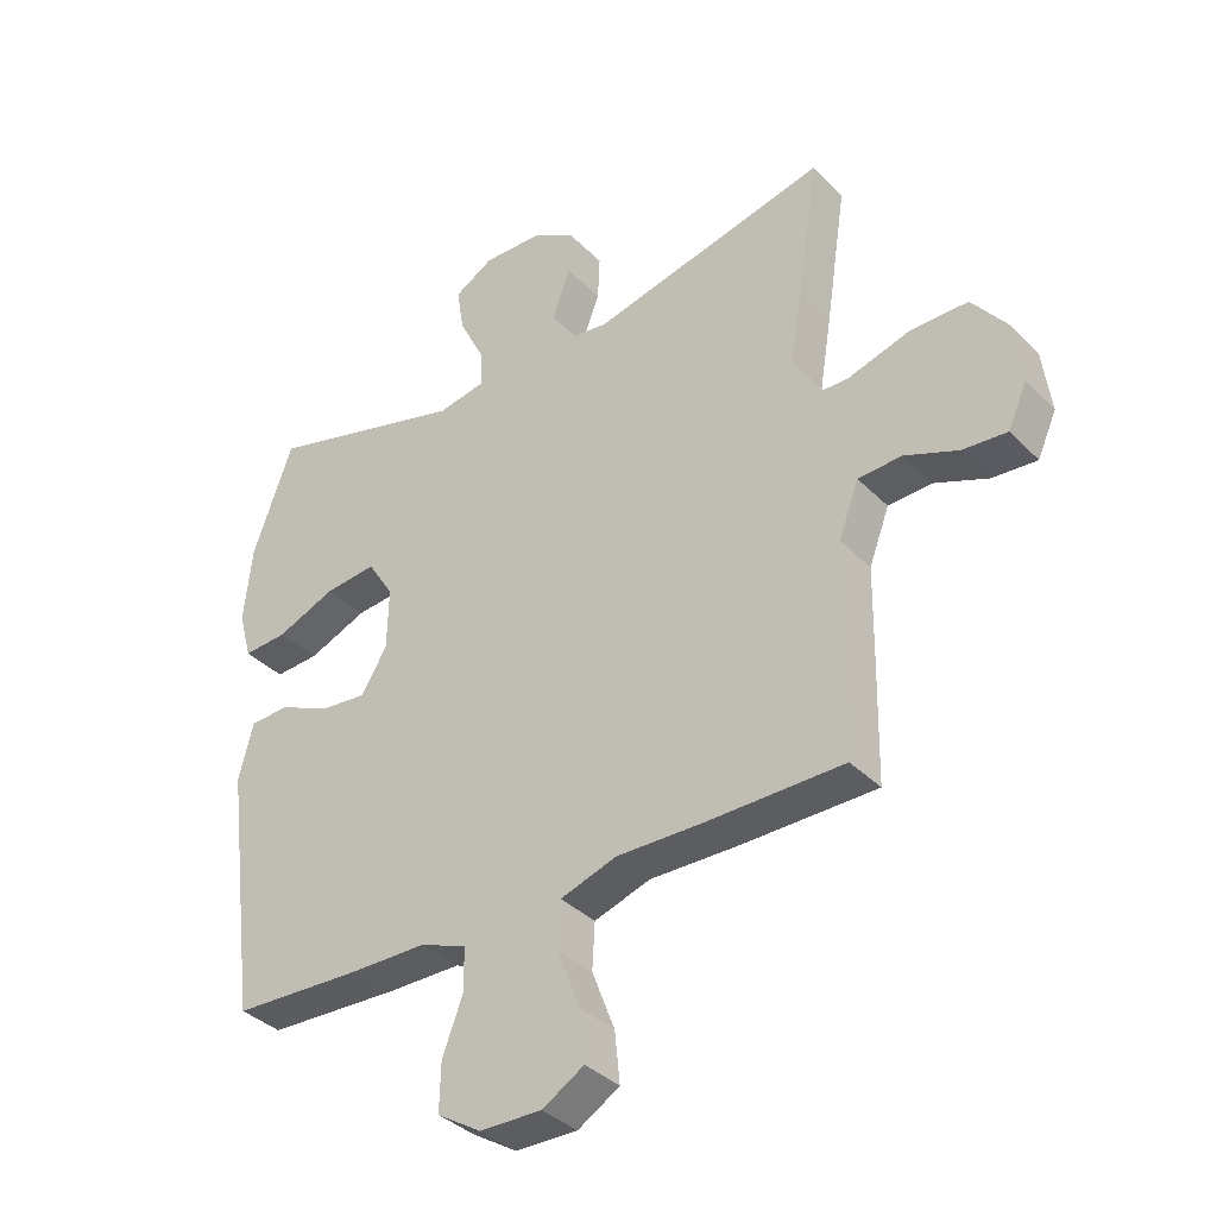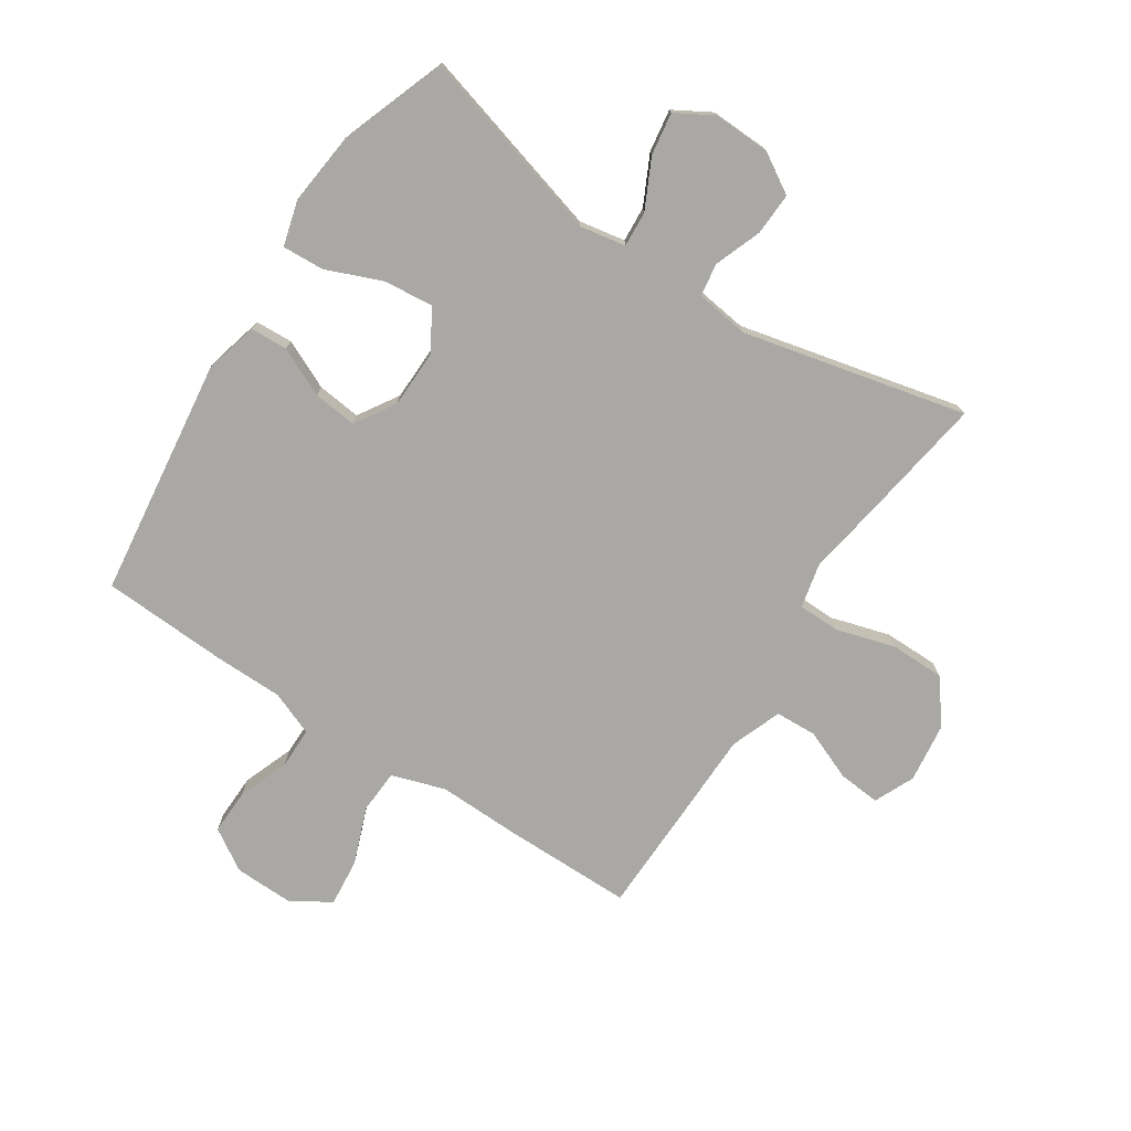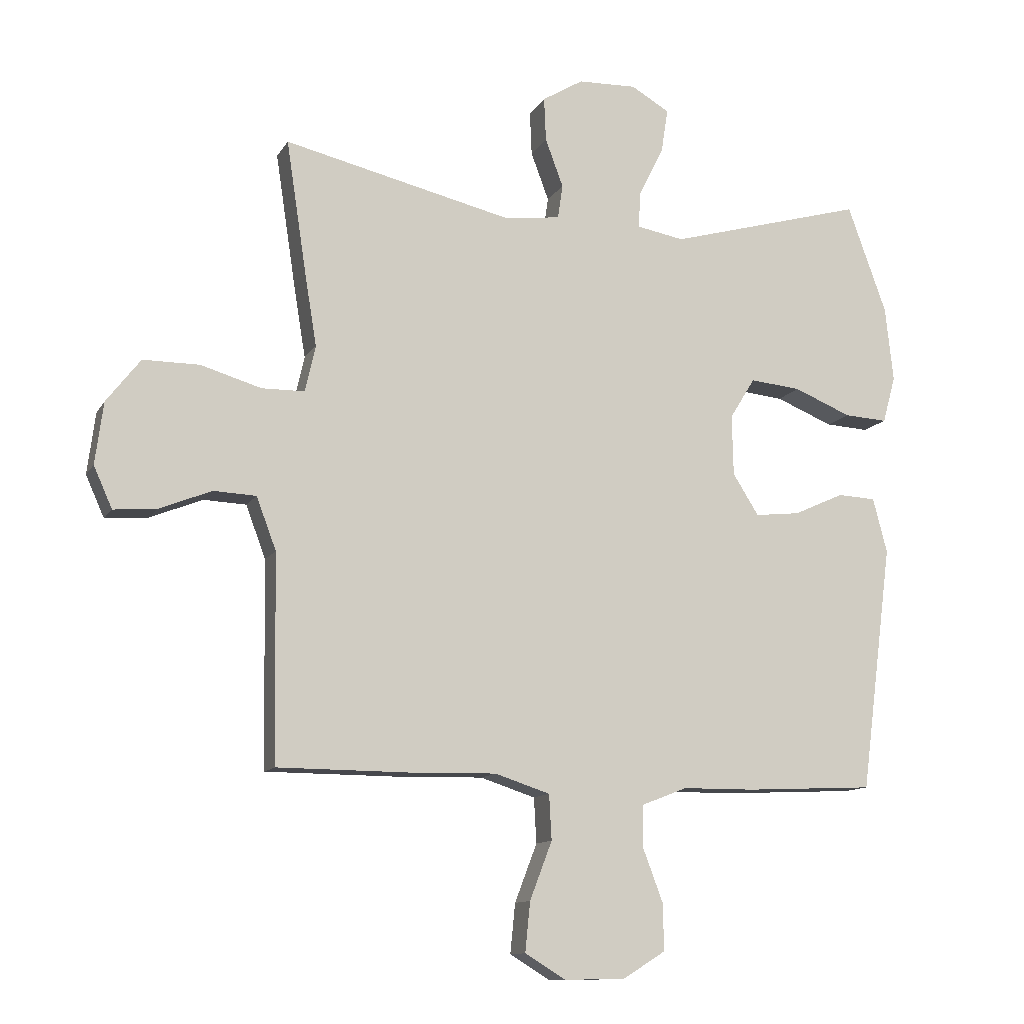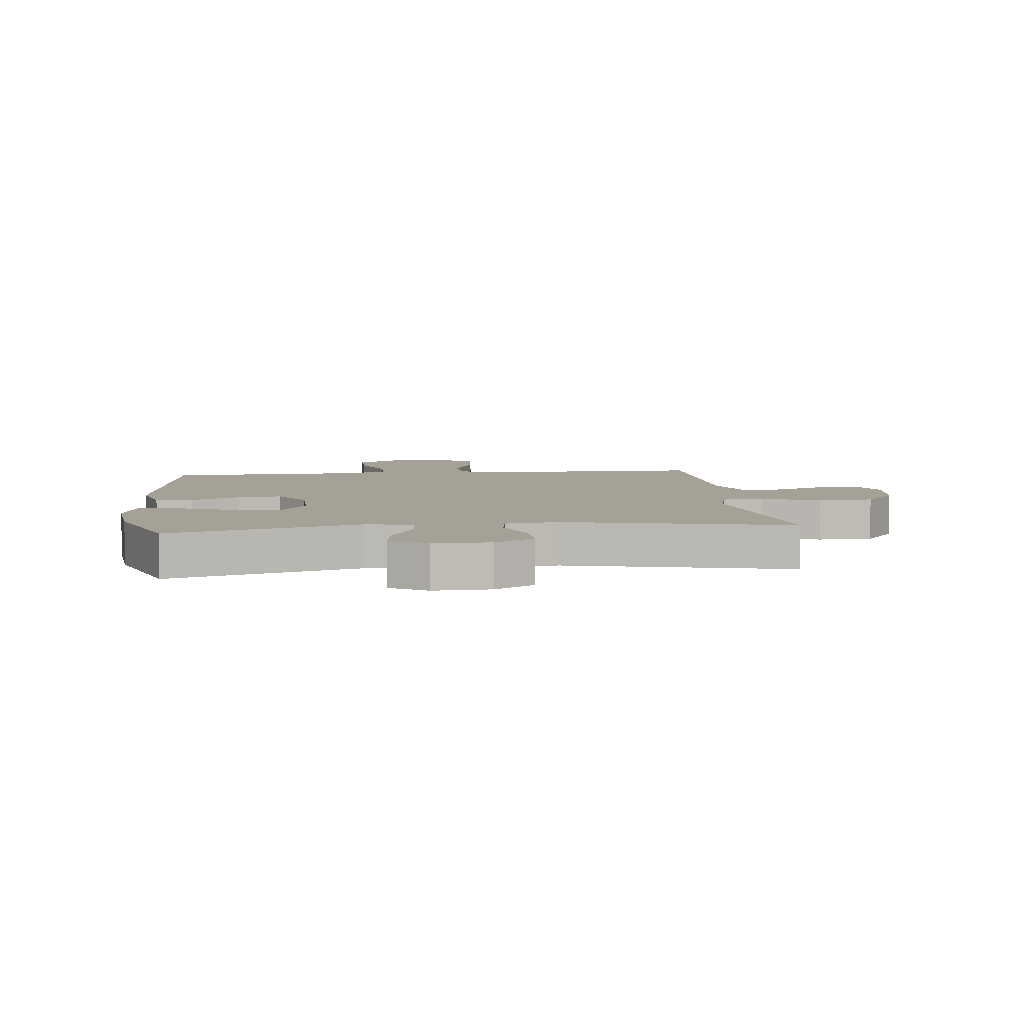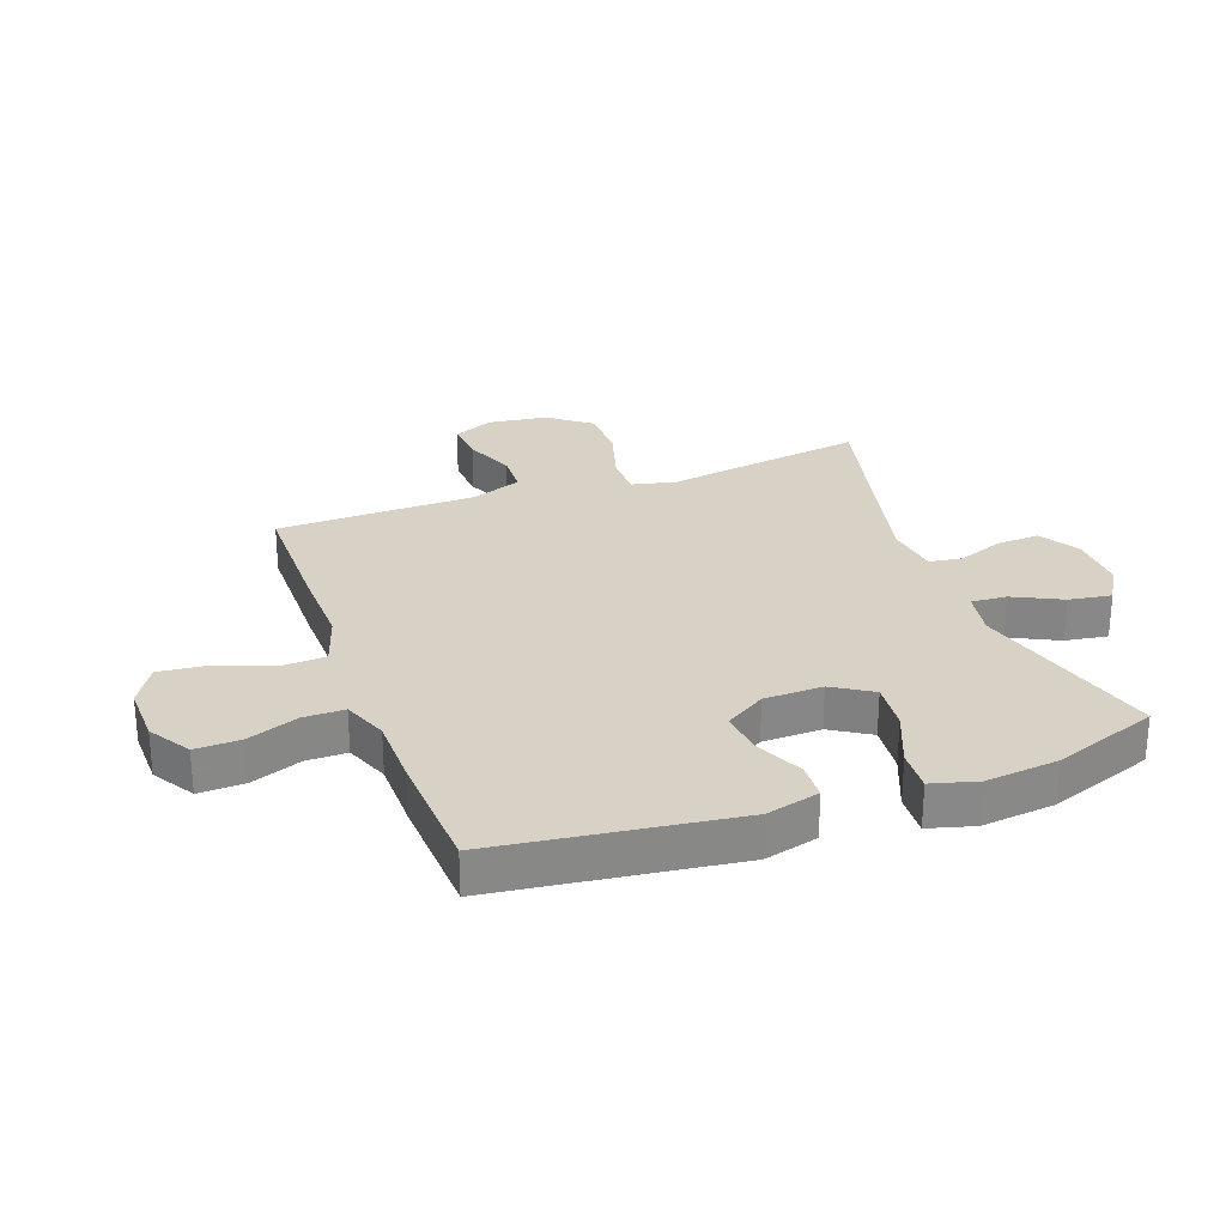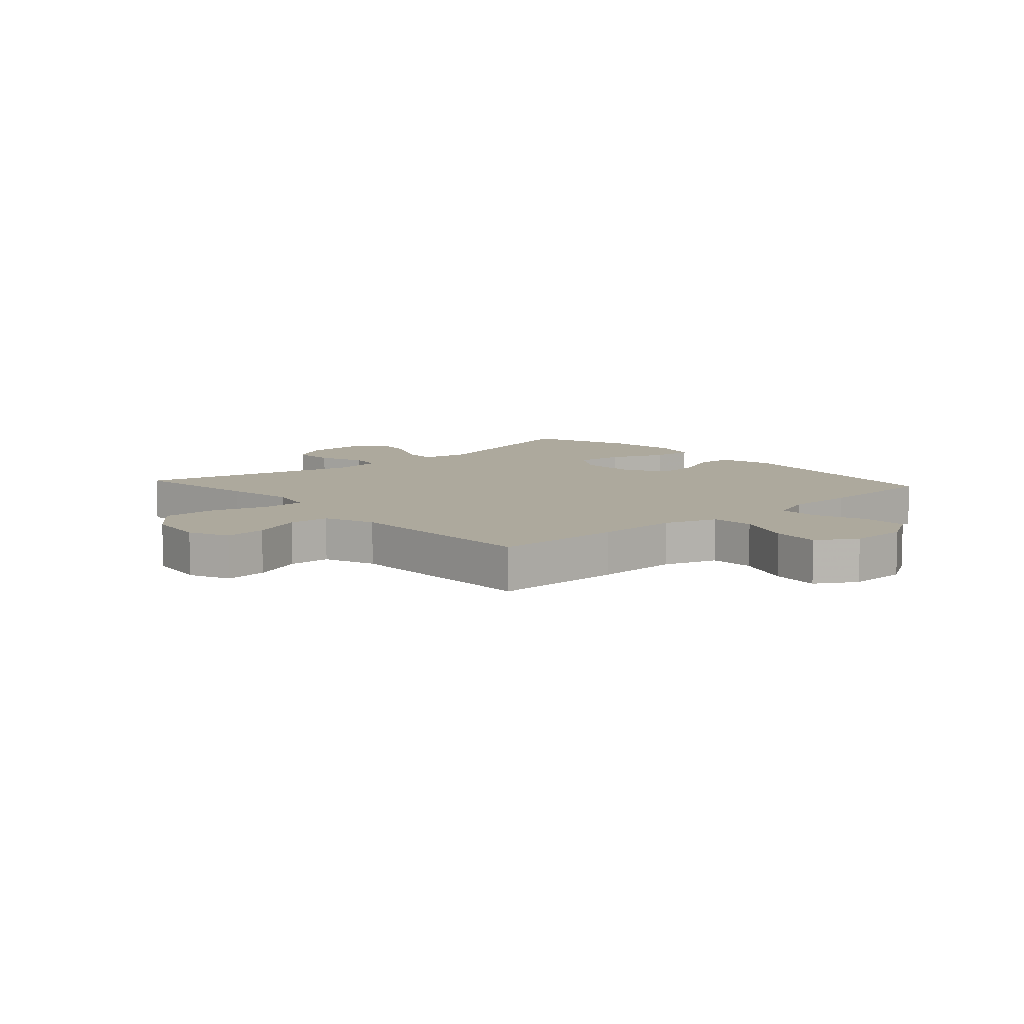
<metadata>
{"format":"obj","ext":"obj","renderer":"f3d","projection":"perspective","resolution":1024,"background":"white","views":[{"elev":-36.6,"azim":38.0,"up":"+Z"},{"elev":-75.2,"azim":-33.3,"up":"+Y"},{"elev":-11.7,"azim":160.6,"up":"+Z"},{"elev":6.1,"azim":-6.5,"up":"+Y"},{"elev":27.6,"azim":-110.0,"up":"+Y"},{"elev":8.8,"azim":138.1,"up":"+Y"}]}
</metadata>
<code>
v -0.5 0.07 0.5
v -0.182 0.07 0.411
v -0.105 0.07 0.425
v -0.109 0.07 0.484
v -0.149 0.07 0.565
v -0.16 0.07 0.636
v -0.098 0.07 0.672
v -0.003 0.07 0.669
v 0.063 0.07 0.629
v 0.06 0.07 0.558
v 0.031 0.07 0.48
v 0.039 0.07 0.425
v 0.128 0.07 0.413
v 0.5 0.07 0.5
v 0.467 0.07 0.282
v 0.448 0.07 0.166
v 0.465 0.07 0.091
v 0.534 0.07 0.09
v 0.632 0.07 0.119
v 0.723 0.07 0.119
v 0.778 0.07 0.048
v 0.791 0.07 -0.052
v 0.761 0.07 -0.119
v 0.691 0.07 -0.113
v 0.607 0.07 -0.079
v 0.538 0.07 -0.082
v 0.506 0.07 -0.167
v 0.504 0.07 -0.3
v 0.5 0.07 -0.5
v 0.284 0.07 -0.501
v 0.147 0.07 -0.498
v 0.058 0.07 -0.527
v 0.054 0.07 -0.6
v 0.09 0.07 -0.694
v 0.098 0.07 -0.774
v 0.032 0.07 -0.814
v -0.066 0.07 -0.812
v -0.135 0.07 -0.769
v -0.133 0.07 -0.693
v -0.101 0.07 -0.608
v -0.101 0.07 -0.54
v -0.175 0.07 -0.511
v -0.291 0.07 -0.51
v -0.5 0.07 -0.5
v -0.552 0.07 -0.101
v -0.529 0.07 -0.012
v -0.467 0.07 -0.009
v -0.386 0.07 -0.046
v -0.313 0.07 -0.054
v -0.271 0.07 0.013
v -0.269 0.07 0.111
v -0.31 0.07 0.177
v -0.392 0.07 0.169
v -0.485 0.07 0.131
v -0.555 0.07 0.127
v -0.576 0.07 0.203
v -0.563 0.07 0.325
v -0.5 0 0.5
v -0.182 0 0.411
v -0.105 0 0.425
v -0.109 0 0.484
v -0.149 0 0.565
v -0.16 0 0.636
v -0.098 0 0.672
v -0.003 0 0.669
v 0.063 0 0.629
v 0.06 0 0.558
v 0.031 0 0.48
v 0.039 0 0.425
v 0.128 0 0.413
v 0.5 0 0.5
v 0.467 0 0.282
v 0.448 0 0.166
v 0.465 0 0.091
v 0.534 0 0.09
v 0.632 0 0.119
v 0.723 0 0.119
v 0.778 0 0.048
v 0.791 0 -0.052
v 0.761 0 -0.119
v 0.691 0 -0.113
v 0.607 0 -0.079
v 0.538 0 -0.082
v 0.506 0 -0.167
v 0.504 0 -0.3
v 0.5 0 -0.5
v 0.284 0 -0.501
v 0.147 0 -0.498
v 0.058 0 -0.527
v 0.054 0 -0.6
v 0.09 0 -0.694
v 0.098 0 -0.774
v 0.032 0 -0.814
v -0.066 0 -0.812
v -0.135 0 -0.769
v -0.133 0 -0.693
v -0.101 0 -0.608
v -0.101 0 -0.54
v -0.175 0 -0.511
v -0.291 0 -0.51
v -0.5 0 -0.5
v -0.552 0 -0.101
v -0.529 0 -0.012
v -0.467 0 -0.009
v -0.386 0 -0.046
v -0.313 0 -0.054
v -0.271 0 0.013
v -0.269 0 0.111
v -0.31 0 0.177
v -0.392 0 0.169
v -0.485 0 0.131
v -0.555 0 0.127
v -0.576 0 0.203
v -0.563 0 0.325
f 57 1 2
f 56 57 2
f 55 56 2
f 54 55 2
f 53 54 2
f 52 53 2 3
f 51 52 3
f 50 51 3
f 46 47 48
f 45 46 48
f 44 45 48
f 43 44 48
f 42 43 48
f 41 42 48 49
f 38 39 40
f 37 38 40
f 36 37 40
f 35 36 40
f 34 35 40
f 33 34 40
f 32 33 40 41
f 41 49 50
f 32 41 50
f 31 32 50
f 31 50 3
f 30 31 3
f 29 30 3
f 28 29 3
f 27 28 3
f 23 24 25
f 22 23 25
f 21 22 25
f 20 21 25
f 19 20 25
f 18 19 25
f 17 18 25 26
f 13 14 15 16
f 12 13 16 17
f 9 10 11
f 8 9 11
f 7 8 11
f 6 7 11
f 5 6 11
f 4 5 11
f 4 11 12
f 17 26 27
f 12 17 27
f 4 12 27
f 3 4 27
f 59 58 114
f 59 114 113
f 59 113 112
f 59 112 111
f 59 111 110
f 60 59 110 109
f 60 109 108
f 60 108 107
f 105 104 103
f 105 103 102
f 105 102 101
f 105 101 100
f 105 100 99
f 106 105 99 98
f 97 96 95
f 97 95 94
f 97 94 93
f 97 93 92
f 97 92 91
f 97 91 90
f 98 97 90 89
f 107 106 98
f 107 98 89
f 107 89 88
f 60 107 88
f 60 88 87
f 60 87 86
f 60 86 85
f 60 85 84
f 82 81 80
f 82 80 79
f 82 79 78
f 82 78 77
f 82 77 76
f 82 76 75
f 83 82 75 74
f 73 72 71 70
f 74 73 70 69
f 68 67 66
f 68 66 65
f 68 65 64
f 68 64 63
f 68 63 62
f 68 62 61
f 69 68 61
f 84 83 74
f 84 74 69
f 84 69 61
f 84 61 60
f 1 58 59 2
f 2 59 60 3
f 3 60 61 4
f 4 61 62 5
f 5 62 63 6
f 6 63 64 7
f 7 64 65 8
f 8 65 66 9
f 9 66 67 10
f 10 67 68 11
f 11 68 69 12
f 12 69 70 13
f 13 70 71 14
f 14 71 72 15
f 15 72 73 16
f 16 73 74 17
f 17 74 75 18
f 18 75 76 19
f 19 76 77 20
f 20 77 78 21
f 21 78 79 22
f 22 79 80 23
f 23 80 81 24
f 24 81 82 25
f 25 82 83 26
f 26 83 84 27
f 27 84 85 28
f 28 85 86 29
f 29 86 87 30
f 30 87 88 31
f 31 88 89 32
f 32 89 90 33
f 33 90 91 34
f 34 91 92 35
f 35 92 93 36
f 36 93 94 37
f 37 94 95 38
f 38 95 96 39
f 39 96 97 40
f 40 97 98 41
f 41 98 99 42
f 42 99 100 43
f 43 100 101 44
f 44 101 102 45
f 45 102 103 46
f 46 103 104 47
f 47 104 105 48
f 48 105 106 49
f 49 106 107 50
f 50 107 108 51
f 51 108 109 52
f 52 109 110 53
f 53 110 111 54
f 54 111 112 55
f 55 112 113 56
f 56 113 114 57
f 57 114 58 1

</code>
